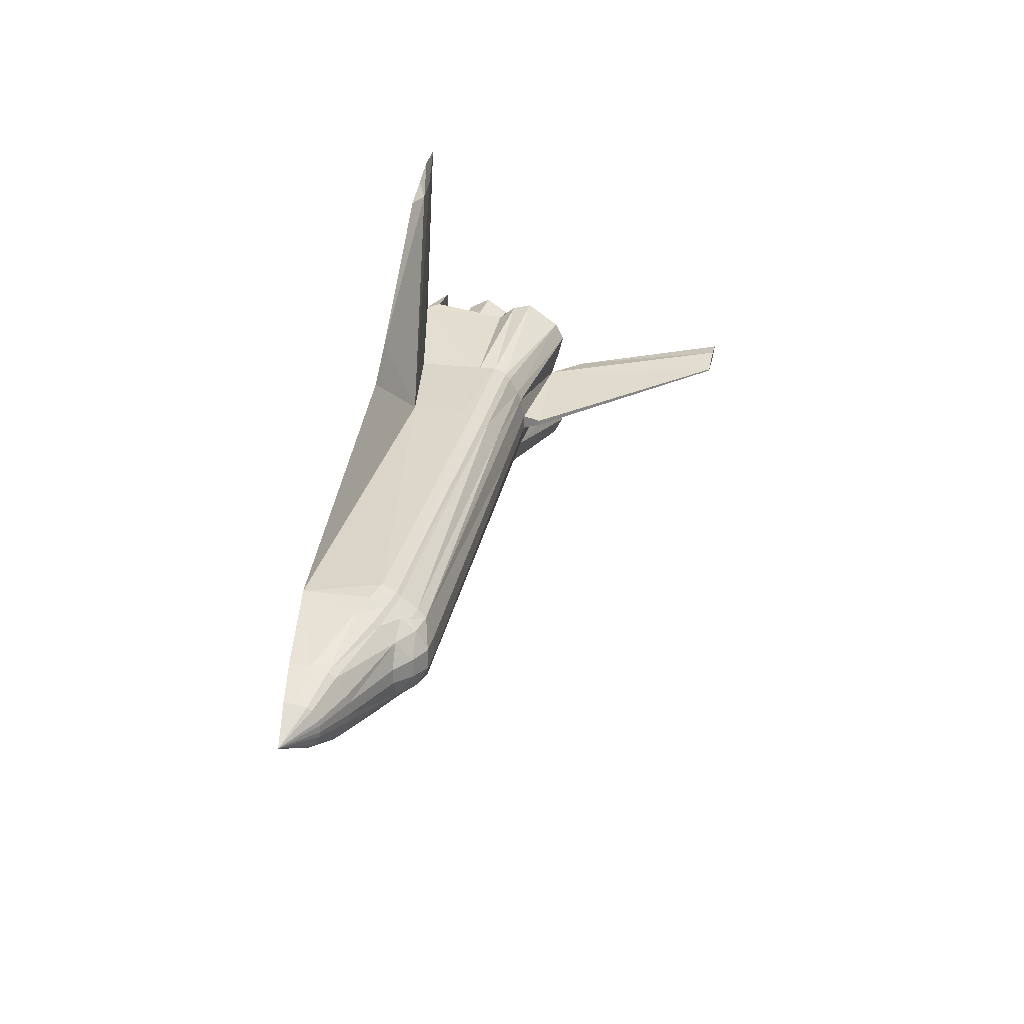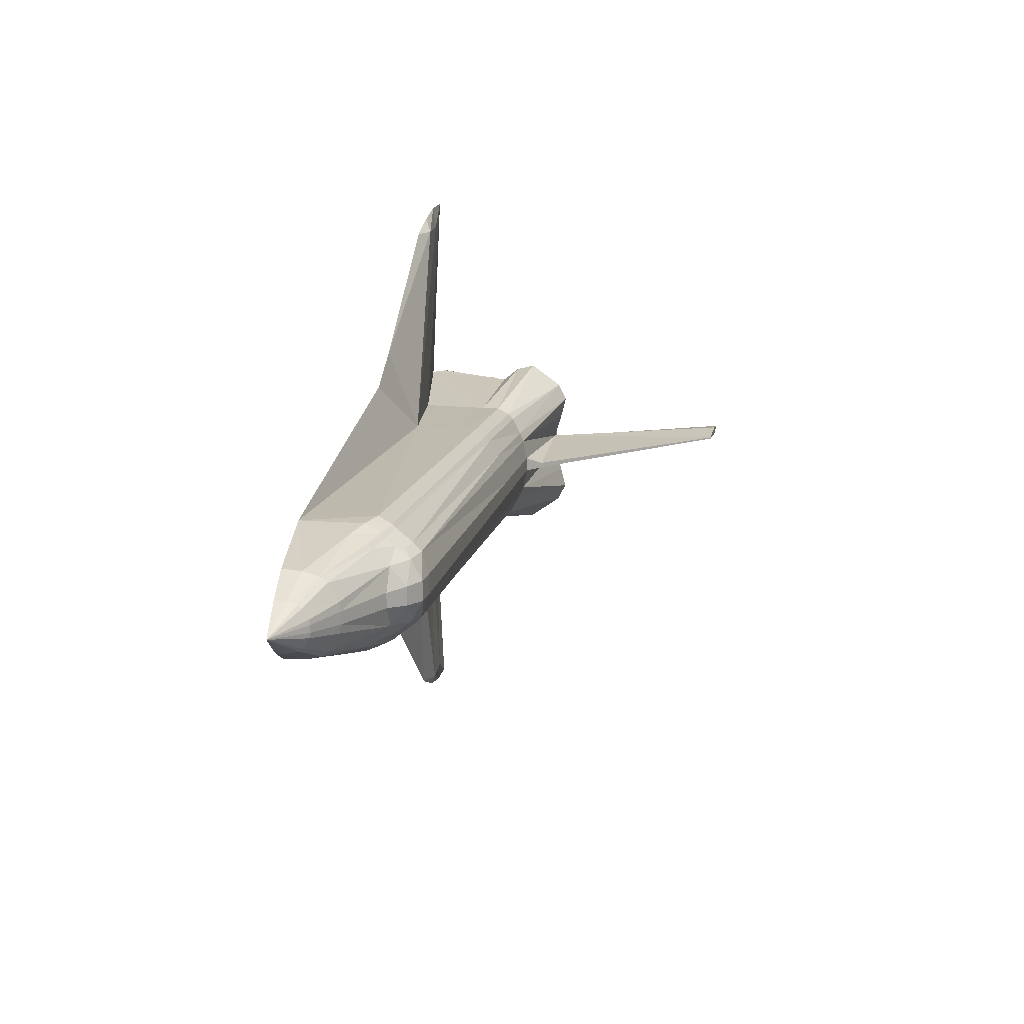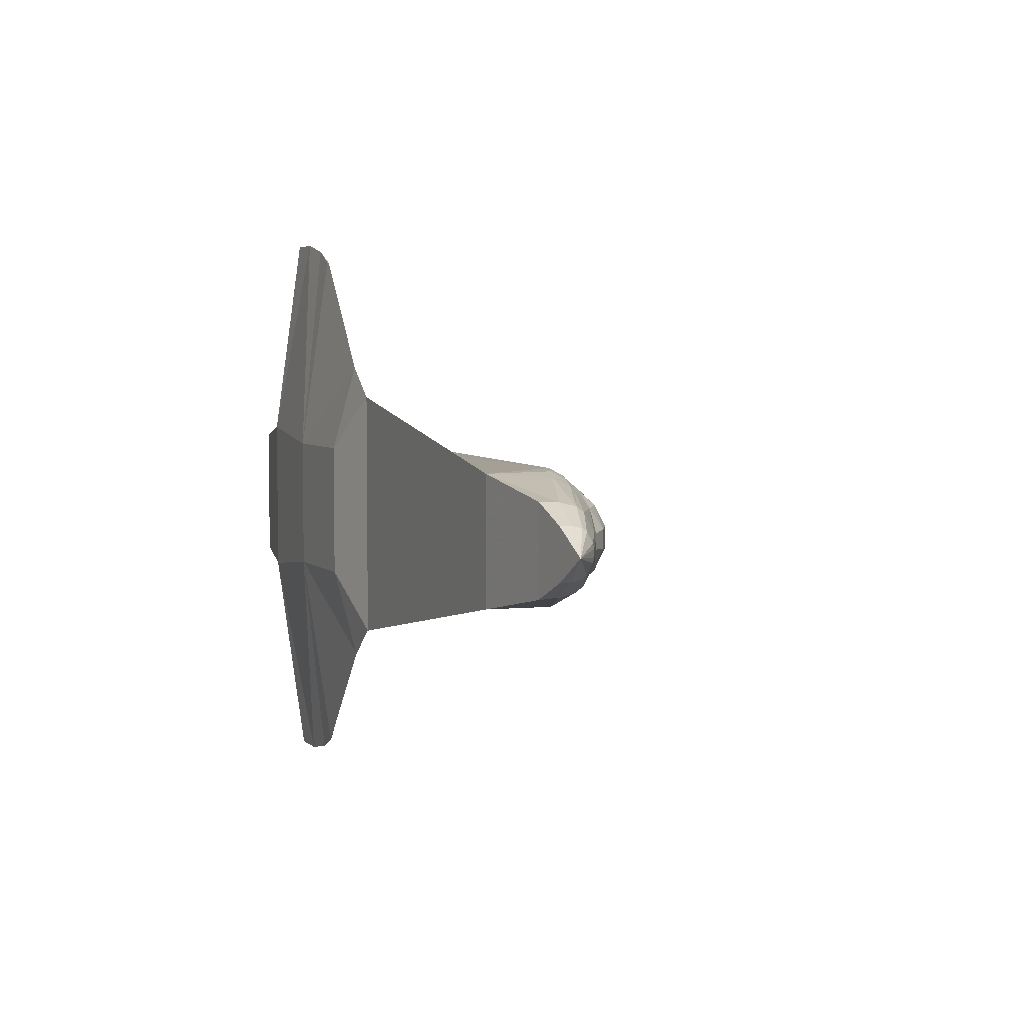
<metadata>
{"format":"obj","ext":"obj","renderer":"f3d","projection":"perspective","resolution":1024,"background":"white","views":[{"elev":29.7,"azim":-79.3,"up":"+Y"},{"elev":15.3,"azim":-78.5,"up":"+Y"},{"elev":4.8,"azim":-112.4,"up":"+Y"}]}
</metadata>
<code>
v -7.075 -0.3546 -0.334
v -7.075 -0.393 -0.4952
v -7.65 0 -0.62
v 5.872 0.1599 0.3592
v 5.597 0.1957 0.6366
v 5.597 0.09788 0.4671
v 5.445 0.3072 0.6369
v 5.446 0.1536 0.9029
v 5.774 0.1954 0.9747
v 2.983 -1.08 -1.352
v 1.209 -1.08 -1.322
v 1.209 1.08 -1.322
v 5.534 0.87 -0.41
v 5.275 0.7357 -0.4463
v 5.296 0.6492 -0.5947
v 5.166 -0.1593 0.9131
v 5.166 -0.3185 0.6373
v 5.184 -0.173 0.6373
v 5 -0.539 1.315
v 5 -0.874 1.399
v 5 -1.149 1.26
v 5.685 0.367 -0.3889
v 5.919 0.4028 -0.07639
v 5.957 0.2429 -0.3507
v 6.164 0.1765 0.9413
v 6.164 0.3529 0.6357
v 6.165 0.4353 0.6357
v 6.299 -0.3451 -0.6835
v 6.299 -0.7804 -0.6835
v 6.288 -0.3863 -0.613
v 6.203 0.7392 -0.007574
v 6.194 0.7804 0.0632
v 6.203 0.3863 -0.007583
v 6.299 0.7804 -0.6835
v 6.288 0.7392 -0.613
v 6.299 0.3451 -0.6835
v 1.209 -0.6215 0.8547
v 1.209 -0.4674 0.9223
v -4.65 -0.5147 0.8851
v 6.247 -0.9981 -0.3101
v 5.812 -0.7581 -0.02939
v 5.859 -0.9535 -0.3645
v 5.219 0.4035 -0.1757
v 5.257 0.2443 -0.4489
v 5.275 0.3898 -0.4463
v 2.7 -4.334 -0.9479
v 0.8402 -2.48 -1.05
v 1.209 -0.1302 0.9961
v 1.209 0.1302 0.9961
v -4.65 0.1607 0.9945
v 2.983 -1.08 -0.8806
v 5 -1.303 -1.26
v 3.739 -4.334 -0.877
v 4.998 0.2523 1.075
v 4.998 0.5046 0.6376
v 5 1.51 0.7501
v 1.209 1.08 -0.6364
v 3.739 4.334 -0.877
v 2.983 1.08 -0.8806
v 5.598 0.09786 0.8061
v 5.873 0.3198 0.6362
v 5.996 0.7227 -0.625
v 5.685 0.7585 -0.3889
v 5.708 0.6606 -0.5568
v 6.165 -0.2177 1.013
v 6.165 0.2177 1.013
v -5.349 0.7372 0.324
v -4.999 0.6817 0.5692
v -5.349 0.4709 0.5661
v -5 0.1607 0.9807
v -5 -0.1607 0.9807
v -4.65 -0.1607 0.9945
v 5.445 0.1536 0.3708
v 5.184 -0.08646 0.4875
v 5.184 0.08649 0.4875
v -4.649 -1.04 0.2095
v 1.209 -1.054 0.4111
v 1.209 -1.061 0.2038
v -5 -1 -0.944
v 1.209 -1.08 -0.6364
v -5 -0.4912 0.8052
v -5.3 -0.1479 0.811
v -5.349 -0.4709 0.5661
v -4.999 -0.8703 0.3474
v -5.349 -0.8142 0.2471
v -5.349 -0.7372 0.324
v 3.07 0.4491 0.9294
v 5 0.539 1.315
v 5 0.874 1.399
v -4.999 -0.6817 0.5692
v -4.907 -0.6202 0.6865
v 5.773 -0.3908 0.6363
v 6.164 -0.2176 0.2586
v 6.165 -0.4353 0.6357
v 5.996 -0.4029 -0.625
v 5.996 -0.7227 -0.625
v 5.708 -0.4649 -0.5568
v 5.166 0.3185 0.6373
v 5.184 0.173 0.6373
v 5.165 0.1593 0.3615
v 6.246 0.2098 -0.3103
v -5 -1.013 0.09453
v 5.957 -0.8826 -0.3507
v 5.708 -0.6606 -0.5568
v 5.685 -0.7585 -0.3889
v -5.349 0.9384 -0.03018
v -4.999 0.8703 0.3474
v -5.349 0.8142 0.2471
v 5.859 0.9535 -0.3645
v 5.906 0.7582 -0.6997
v 6.247 0.9981 -0.3101
v 5.497 0.7164 -0.1466
v 5 -1.428 0.4421
v 5 -1.51 0.7501
v 4.998 -0.5046 0.6376
v -6.5 0.61 -0.1648
v -6.5 0.523 -0.0488
v 5.957 0.8826 -0.3507
v 6.194 -0.7804 0.0632
v 6.246 -0.9157 -0.3103
v 5 -1.21 0.1731
v 4.997 -0.2523 0.2006
v 5.957 -0.2429 -0.3507
v 5.685 -0.367 -0.3889
v 5.661 -0.4649 -0.2211
v -5.349 -0.9384 -0.03018
v -6.5 -0.676 -0.4335
v -6.5 -0.24 0.1096
v -6.5 -0.09882 0.1334
v -7.075 -0.1395 -0.1694
v 5.534 -0.5628 -0.4101
v 1.209 1.061 0.2038
v 3.07 1.054 0.4499
v 1.209 1.054 0.4111
v 6.163 -0.1764 0.33
v 6.163 0.1765 0.33
v 5.091 -0.05811 -0.4722
v 5.152 -0.3105 -0.905
v 5.257 -0.2443 -0.4489
v 5.597 -0.09785 0.4671
v 5.445 0 0.6369
v 3.07 -0.1197 0.9964
v 3.07 0.1197 0.9964
v 5.571 -0.7164 -0.6735
v 5.296 -0.6492 -0.5947
v 5.571 -0.4092 -0.6736
v 6.203 -0.7392 -0.007574
v 6.203 -0.3863 -0.007583
v 6.194 -0.3451 0.06319
v 6.164 0.2177 0.2587
v 5.772 0.1954 0.2979
v -6.5 -0.694 -0.7485
v -7.075 -0.4034 -0.6843
v 6.288 0.3863 -0.613
v 5.534 -0.87 -0.41
v 5.275 -0.7357 -0.4463
v -7.075 0.3546 -0.334
v 6.246 -0.2098 -0.3103
v 5.275 -0.3898 -0.4463
v 5.255 -0.4763 -0.298
v -4.999 -0.8023 0.4161
v -7.075 -0.3041 -0.2644
v -6.5 -0.523 -0.0488
v 5.906 -0.3674 -0.6997
v 6.247 -0.1274 -0.3102
v 5.152 0.3105 -0.905
v 5.171 1.31 -1.056
v 5.152 0.8151 -0.905
v 5.091 1.067 -0.4722
v 5.257 0.8812 -0.4489
v 4.997 0.2524 0.2006
v 5.942 -0.01202 4.157
v 6.614 -0.06343 4.157
v 5.942 0.01202 4.157
v 5.296 0.4763 -0.5947
v 5.295 0.4035 -0.722
v 3.07 -1.054 0.1633
v 1.209 -0.9581 0.6104
v 5.03 0.3104 -0.03939
v 5.446 -0.1536 0.9029
v 5.774 -0.1954 0.9747
v 5.996 0.4029 -0.625
v 5.219 0.722 -0.1757
v 5.255 0.4763 -0.298
v 5.03 0.8151 -0.03938
v 5.873 0.1599 0.9131
v 5.872 -0.1599 0.3591
v 5.873 -0.3198 0.6361
v 4.998 0.1309 1.193
v 3.07 0.959 0.6503
v 2.7 4.334 -0.9479
v 3.18 4.55 -0.9219
v 2.983 1.08 -1.352
v 5.708 0.4649 -0.5568
v 5.812 -0.3674 -0.0294
v -7.075 0.393 -0.4952
v 3.07 1.054 0.1633
v -6.5 -0.61 -0.1648
v 1.209 -0.8752 0.686
v 3.07 -0.959 0.6503
v 6.247 0.1274 -0.3102
v 6.194 0.3451 0.06319
v 5.812 0.3674 -0.0294
v 5.571 0.7164 -0.6735
v 5.571 0.4092 -0.6736
v 5.091 0.05811 -0.4722
v -7.075 0.1395 -0.1694
v -7.075 0.05745 -0.1551
v 4.998 -0.1309 1.193
v 5.255 -0.6492 -0.298
v 5.219 -0.4035 -0.1757
v 3.07 -0.4491 0.9294
v 3.07 -0.6048 0.8725
v 5.812 0.7581 -0.02939
v 5.171 -1.31 -1.056
v 5.091 -1.067 -0.4722
v 5.03 -0.3104 -0.03939
v 5.184 0.08647 0.7871
v 5.166 0.1592 0.9132
v 5.534 0.5628 -0.4101
v -4.999 0.8023 0.4161
v 4.998 -0.2523 1.075
v 5.906 0.3674 -0.6997
v 5.661 0.6606 -0.2211
v 5.661 0.4649 -0.2211
v 6.164 -0.3529 0.6357
v -4.65 -0.6526 0.7536
v -4.649 -0.8604 0.497
v 5 1.428 0.4421
v -4.649 0.8604 0.497
v 5.597 -0.1957 0.6366
v 5.598 -0.09787 0.8061
v 5.919 -0.4028 -0.07639
v -5.568 -0.1192 0.5687
v -6.5 0.09882 0.1334
v -4.907 0.6202 0.6865
v -4.65 0.5147 0.8851
v -5 0.4912 0.8052
v 5.661 -0.6606 -0.2211
v 5.919 -0.7227 -0.07639
v 5 1.303 -1.26
v 5.859 0.172 -0.3645
v 5.534 0.2555 -0.4101
v -7.075 0.3041 -0.2644
v 5.919 0.7227 -0.07639
v 6.246 0.9157 -0.3103
v 0.1692 1.99 -1.063
v 0.8402 2.48 -1.05
v 5.184 -0.08648 0.7871
v 1.209 0.4674 0.9223
v 0.1692 -1.99 -1.063
v 3.18 -4.55 -0.9219
v 6.614 0.06343 4.157
v 5.759 0 1.665
v 7.044 0 4.157
v 5.295 -0.4035 -0.722
v -4.649 1.04 0.2095
v -5 1.013 0.09453
v -4.649 0.9223 0.4323
v 5.859 -0.172 -0.3645
v 5.772 -0.1954 0.2979
v 5.152 -0.8151 -0.905
v 5.295 -0.722 -0.722
v 5.497 0.4091 -0.1466
v 5.255 0.6492 -0.298
v 1.209 0.6215 0.8547
v 3.07 0.6048 0.8725
v 1.209 0.9581 0.6104
v 1.209 0.8752 0.686
v 5.497 -0.7164 -0.1466
v 3.07 -1.054 0.4499
v 4.4 -4.682 -0.9529
v 3.804 -4.682 -0.939
v -6.5 0.24 0.1096
v 5.873 -0.1599 0.9131
v 5 1.21 0.1731
v -7.075 -0.05745 -0.1551
v 5 1.149 1.26
v 5.295 0.722 -0.722
v -4.65 0.6526 0.7536
v 5.497 -0.4091 -0.1466
v -4.649 -0.9223 0.4323
v 3.093 -0.0408 1.276
v 5.445 -0.3072 0.6369
v -5.3 0.1479 0.811
v 3.038 4.334 -0.8113
v 3.804 4.682 -0.939
v -5.568 0.1192 0.5687
v 5.257 -0.8812 -0.4489
v 4.4 4.682 -0.9529
v 5.219 -0.722 -0.1757
v 5.03 -0.8151 -0.03938
v 6.13 1.1 -1.107
v 6.13 -1.1 -1.107
v -6.5 0.676 -0.4335
v -7.075 0.4034 -0.6843
v 6.288 -0.7392 -0.613
v 5.445 -0.1536 0.3708
v -5 1 -0.944
v 3.038 -4.334 -0.8113
v 5.534 -0.2555 -0.4101
v 5.296 -0.4763 -0.5947
v 5.773 0.3908 0.6363
v 3.07 0.8665 0.7307
v -6.5 0.694 -0.7485
v 6.164 -0.1765 0.9413
v 3.093 0.0408 1.276
v 5.165 -0.1592 0.3615
v 3.07 -0.8665 0.7307
f 1 2 3
f 4 5 6
f 7 8 9
f 10 11 12
f 13 14 15
f 16 17 18
f 19 20 21
f 22 23 24
f 25 26 27
f 28 29 30
f 31 32 33
f 34 35 36
f 37 38 39
f 40 41 42
f 43 44 45
f 10 46 47
f 48 49 50
f 51 52 53
f 54 55 56
f 57 58 59
f 60 61 5
f 62 63 64
f 65 9 66
f 67 68 69
f 70 71 72
f 73 74 75
f 76 77 78
f 79 78 80
f 81 82 83
f 84 85 86
f 87 88 89
f 90 91 81
f 92 93 94
f 95 96 97
f 98 99 100
f 101 24 33
f 102 76 84
f 103 104 105
f 106 107 108
f 109 110 111
f 14 112 13
f 113 114 115
f 116 67 117
f 62 118 35
f 40 119 120
f 121 122 113
f 34 110 111
f 123 124 125
f 126 127 79
f 128 129 130
f 104 131 105
f 132 133 134
f 4 135 136
f 137 138 139
f 140 6 141
f 142 49 143
f 144 145 146
f 147 148 149
f 27 150 151
f 152 153 127
f 154 35 62
f 144 155 156
f 157 117 116
f 123 30 158
f 159 139 160
f 90 86 161
f 162 130 163
f 28 164 165
f 166 167 168
f 169 168 170
f 171 55 98
f 79 76 102
f 172 173 174
f 175 176 44
f 51 177 121
f 77 178 76
f 44 179 43
f 180 181 8
f 154 101 182
f 183 43 184
f 185 179 43
f 144 156 145
f 186 61 26
f 187 140 188
f 94 93 135
f 165 148 149
f 185 183 169
f 87 189 88
f 190 134 133
f 191 192 193
f 97 124 131
f 24 194 22
f 195 41 119
f 196 3 157
f 197 133 132
f 2 198 1
f 178 199 200
f 201 202 203
f 204 205 175
f 176 44 206
f 207 3 208
f 50 72 70
f 209 21 19
f 160 210 211
f 212 142 48
f 213 38 37
f 83 129 128
f 203 112 214
f 121 215 216
f 85 84 102
f 137 217 206
f 218 99 98
f 219 218 98
f 194 220 64
f 9 65 181
f 221 108 67
f 137 211 217
f 43 45 184
f 13 204 109
f 158 28 30
f 222 209 114
f 209 19 212
f 223 205 110
f 100 122 171
f 224 220 225
f 180 92 181
f 226 94 135
f 227 199 228
f 133 56 229
f 107 221 230
f 231 232 141
f 123 158 233
f 129 234 235
f 17 222 16
f 201 202 101
f 236 237 238
f 239 240 105
f 10 193 241
f 33 32 202
f 36 154 35
f 45 175 205
f 242 223 243
f 175 176 15
f 139 211 160
f 48 50 72
f 237 50 49
f 117 244 157
f 245 118 246
f 81 39 227
f 247 57 248
f 249 218 180
f 143 250 49
f 80 79 251
f 129 235 208
f 46 10 252
f 143 87 250
f 68 230 236
f 253 254 255
f 31 245 246
f 138 139 256
f 257 258 259
f 165 149 260
f 93 92 261
f 182 62 64
f 256 262 263
f 264 265 184
f 38 212 213
f 266 267 87
f 268 269 259
f 103 120 96
f 210 155 270
f 121 271 177
f 52 272 273
f 100 98 171
f 96 104 97
f 69 274 235
f 275 232 186
f 197 229 276
f 237 266 250
f 221 108 107
f 129 277 208
f 88 278 89
f 95 30 123
f 14 279 170
f 227 91 228
f 140 141 231
f 119 120 147
f 242 203 264
f 49 48 142
f 255 253 173
f 124 125 131
f 1 163 162
f 55 56 229
f 212 38 48
f 280 237 266
f 243 205 45
f 160 281 159
f 178 76 282
f 199 178 228
f 88 189 278
f 8 99 218
f 173 172 283
f 284 180 249
f 26 150 27
f 70 285 238
f 271 77 177
f 286 191 192
f 266 269 267
f 223 243 205
f 79 127 152
f 156 155 210
f 242 264 243
f 68 221 67
f 129 277 130
f 287 193 192
f 69 288 285
f 37 227 39
f 135 226 187
f 166 168 279
f 276 171 121
f 289 145 263
f 290 58 287
f 291 217 292
f 259 257 134
f 72 38 48
f 215 293 294
f 210 160 270
f 85 163 198
f 230 221 68
f 276 171 229
f 295 296 196
f 188 231 275
f 211 139 137
f 238 69 285
f 120 297 40
f 241 276 197
f 298 18 74
f 15 13 204
f 166 138 215
f 99 7 75
f 81 227 91
f 270 42 41
f 258 299 106
f 18 249 284
f 223 36 242
f 26 136 150
f 239 240 233
f 258 257 299
f 224 245 118
f 276 185 169
f 28 158 165
f 127 2 153
f 66 25 27
f 51 300 53
f 223 110 34
f 16 249 18
f 189 56 278
f 103 105 240
f 120 147 103
f 73 7 75
f 206 137 166
f 180 8 218
f 214 13 112
f 260 301 195
f 177 78 77
f 63 62 118
f 263 256 302
f 235 207 208
f 82 234 288
f 52 241 293
f 303 9 66
f 159 256 139
f 34 246 35
f 304 267 278
f 117 69 67
f 3 153 296
f 202 214 32
f 251 47 80
f 116 108 67
f 285 71 70
f 80 46 47
f 152 296 305
f 222 115 114
f 190 304 268
f 194 182 64
f 148 158 165
f 90 86 83
f 133 197 229
f 121 216 292
f 273 300 53
f 125 239 233
f 289 216 263
f 264 112 265
f 34 111 246
f 80 51 177
f 269 280 266
f 178 200 271
f 174 253 189
f 262 215 138
f 78 80 177
f 298 151 261
f 270 160 281
f 239 105 131
f 116 196 157
f 63 118 224
f 303 151 73
f 305 299 79
f 3 244 157
f 5 60 141
f 146 260 164
f 79 78 76
f 143 189 87
f 302 159 256
f 15 176 279
f 91 90 228
f 135 93 136
f 51 80 300
f 201 36 154
f 269 280 230
f 220 22 194
f 141 5 6
f 228 282 178
f 23 24 33
f 90 81 83
f 301 159 281
f 219 249 16
f 198 126 127
f 219 55 98
f 179 217 206
f 52 215 121
f 64 63 220
f 181 8 9
f 296 305 295
f 2 127 198
f 149 260 195
f 210 211 291
f 175 204 15
f 9 303 7
f 219 249 218
f 83 163 86
f 101 202 33
f 106 116 108
f 305 79 152
f 217 291 211
f 179 276 217
f 72 71 39
f 286 248 57
f 58 287 286
f 248 193 12
f 259 258 107
f 187 135 4
f 188 306 226
f 298 284 18
f 97 131 104
f 301 146 302
f 17 222 115
f 15 279 14
f 150 136 93
f 89 87 267
f 224 220 63
f 85 126 102
f 118 35 246
f 201 242 36
f 90 161 228
f 99 100 75
f 11 47 10
f 54 189 209
f 93 150 261
f 95 124 123
f 132 57 257
f 295 299 305
f 3 296 196
f 82 288 285
f 255 209 254
f 133 190 56
f 269 230 259
f 297 95 96
f 42 270 155
f 292 216 289
f 294 52 293
f 289 145 156
f 226 65 94
f 61 136 26
f 271 114 200
f 167 215 293
f 306 275 188
f 58 59 290
f 172 307 174
f 134 257 132
f 112 265 14
f 102 126 79
f 245 23 225
f 51 52 121
f 303 27 66
f 99 8 7
f 259 268 134
f 219 54 55
f 47 251 11
f 183 170 169
f 92 261 284
f 70 237 238
f 94 65 181
f 61 4 136
f 187 4 6
f 201 203 242
f 187 140 6
f 203 112 264
f 292 291 289
f 117 274 69
f 16 54 222
f 254 253 189
f 142 283 143
f 302 145 146
f 207 244 274
f 81 39 71
f 41 281 270
f 85 86 163
f 103 240 147
f 298 151 73
f 308 17 115
f 72 38 39
f 73 303 7
f 191 248 286
f 247 11 251
f 223 34 36
f 114 21 200
f 161 282 228
f 69 235 288
f 114 113 271
f 306 25 66
f 3 162 1
f 163 1 198
f 226 65 306
f 253 174 173
f 288 234 235
f 241 276 167
f 163 83 128
f 286 57 58
f 148 147 240
f 56 190 278
f 231 275 232
f 106 295 299
f 276 121 217
f 184 243 264
f 309 199 37
f 41 40 119
f 265 14 170
f 83 234 82
f 165 260 164
f 184 265 183
f 162 130 3
f 262 256 138
f 202 214 203
f 197 132 59
f 95 297 30
f 210 291 156
f 12 247 11
f 216 215 262
f 290 59 241
f 245 23 31
f 22 225 23
f 45 44 175
f 241 287 193
f 281 195 301
f 126 198 85
f 166 137 138
f 238 68 69
f 131 125 239
f 3 2 153
f 291 289 156
f 100 308 122
f 283 172 307
f 219 16 54
f 106 295 116
f 149 147 119
f 142 209 283
f 287 286 192
f 152 153 296
f 273 10 52
f 109 214 13
f 276 169 167
f 251 299 79
f 110 204 109
f 309 213 20
f 20 213 212
f 3 130 277
f 40 29 297
f 293 241 167
f 128 130 163
f 29 297 30
f 106 107 258
f 23 31 33
f 12 193 10
f 148 233 240
f 197 241 59
f 307 283 143
f 5 4 61
f 75 308 100
f 285 82 71
f 231 188 140
f 307 189 143
f 209 283 173
f 182 62 154
f 149 119 195
f 74 17 18
f 97 95 124
f 279 168 170
f 213 37 309
f 167 168 169
f 212 209 142
f 265 183 170
f 21 114 209
f 52 10 241
f 304 190 278
f 191 193 248
f 306 25 275
f 195 41 281
f 101 24 182
f 199 227 37
f 208 3 277
f 57 257 299
f 263 216 262
f 252 46 300
f 246 111 31
f 74 17 308
f 304 269 267
f 179 185 276
f 182 194 24
f 68 238 236
f 248 247 12
f 247 299 57
f 278 89 267
f 53 272 273
f 83 234 129
f 104 103 96
f 189 254 209
f 298 261 284
f 158 148 233
f 151 150 261
f 206 44 179
f 116 295 196
f 204 110 205
f 302 301 159
f 307 189 174
f 237 280 236
f 212 20 19
f 151 27 303
f 244 3 207
f 222 209 54
f 190 268 134
f 186 61 60
f 217 121 292
f 82 81 71
f 308 75 74
f 180 284 92
f 268 269 304
f 113 121 271
f 290 241 287
f 233 125 123
f 122 115 113
f 10 273 252
f 250 49 237
f 186 232 60
f 66 306 65
f 29 40 42
f 101 154 201
f 60 232 141
f 215 166 167
f 122 115 308
f 184 45 243
f 122 171 121
f 145 302 263
f 32 31 111
f 178 271 77
f 161 84 282
f 259 107 230
f 70 50 237
f 120 297 96
f 236 280 230
f 309 200 21
f 189 54 56
f 52 294 215
f 188 226 187
f 117 274 244
f 132 59 57
f 43 183 185
f 166 176 206
f 274 235 207
f 146 301 260
f 109 32 111
f 22 220 225
f 298 74 73
f 144 164 146
f 84 161 86
f 52 53 272
f 166 176 279
f 250 266 87
f 224 245 225
f 55 229 171
f 94 181 92
f 300 273 252
f 186 275 25
f 109 32 214
f 300 46 80
f 21 20 309
f 26 25 186
f 309 199 200
f 76 282 84
f 247 251 299
f 173 255 209

</code>
